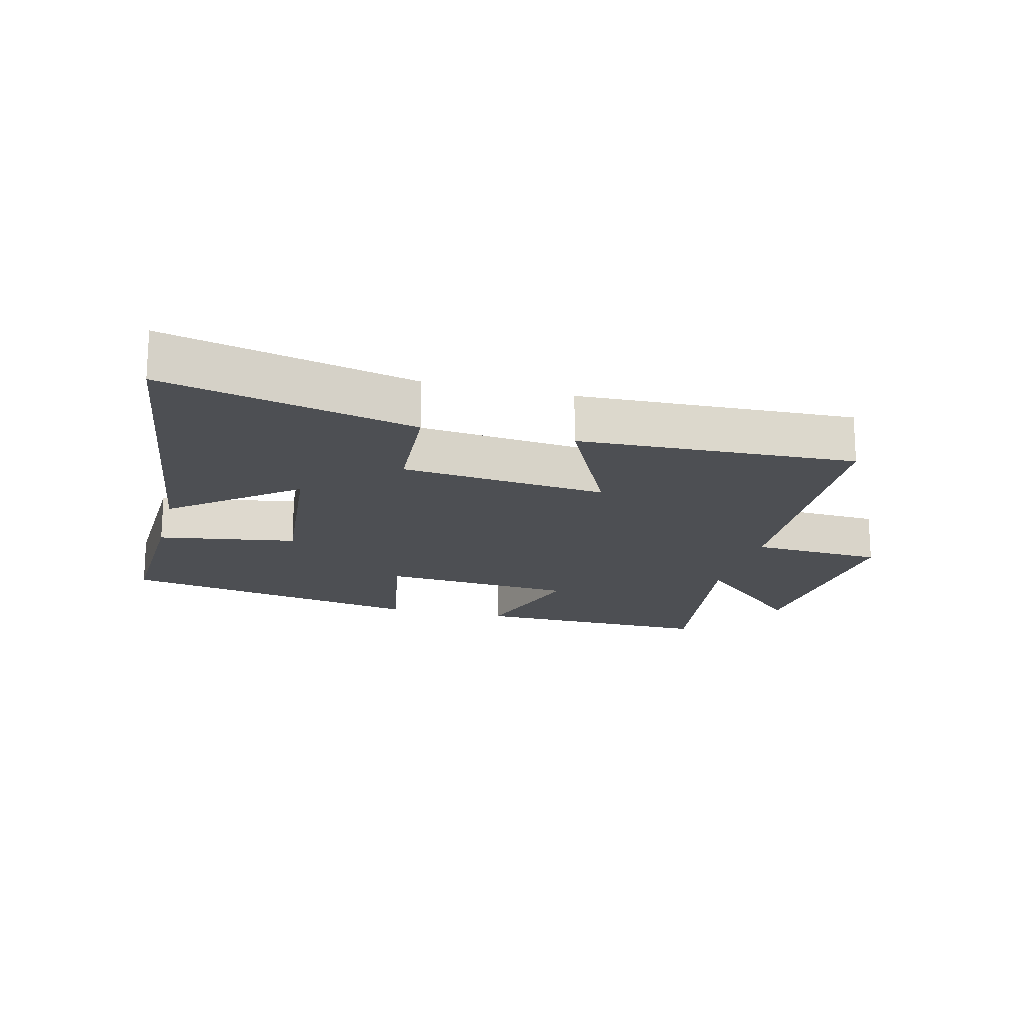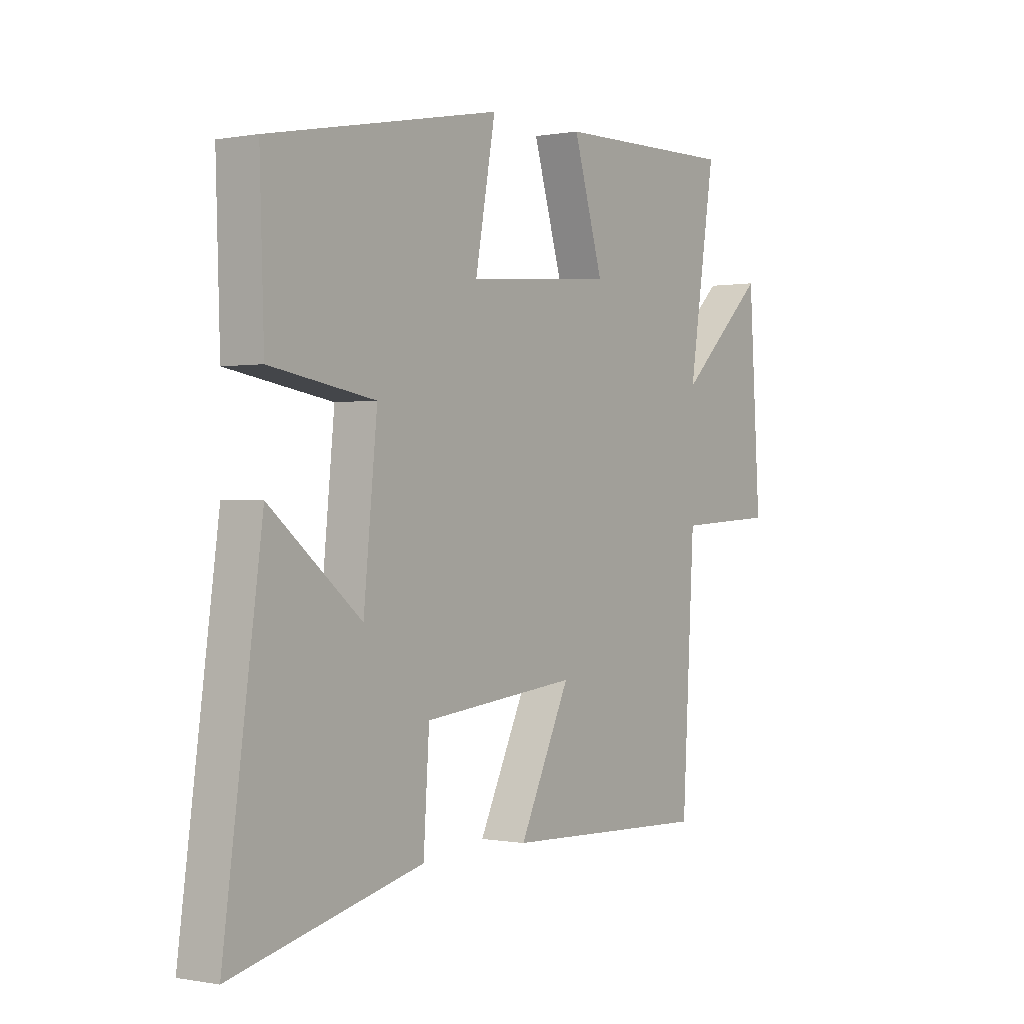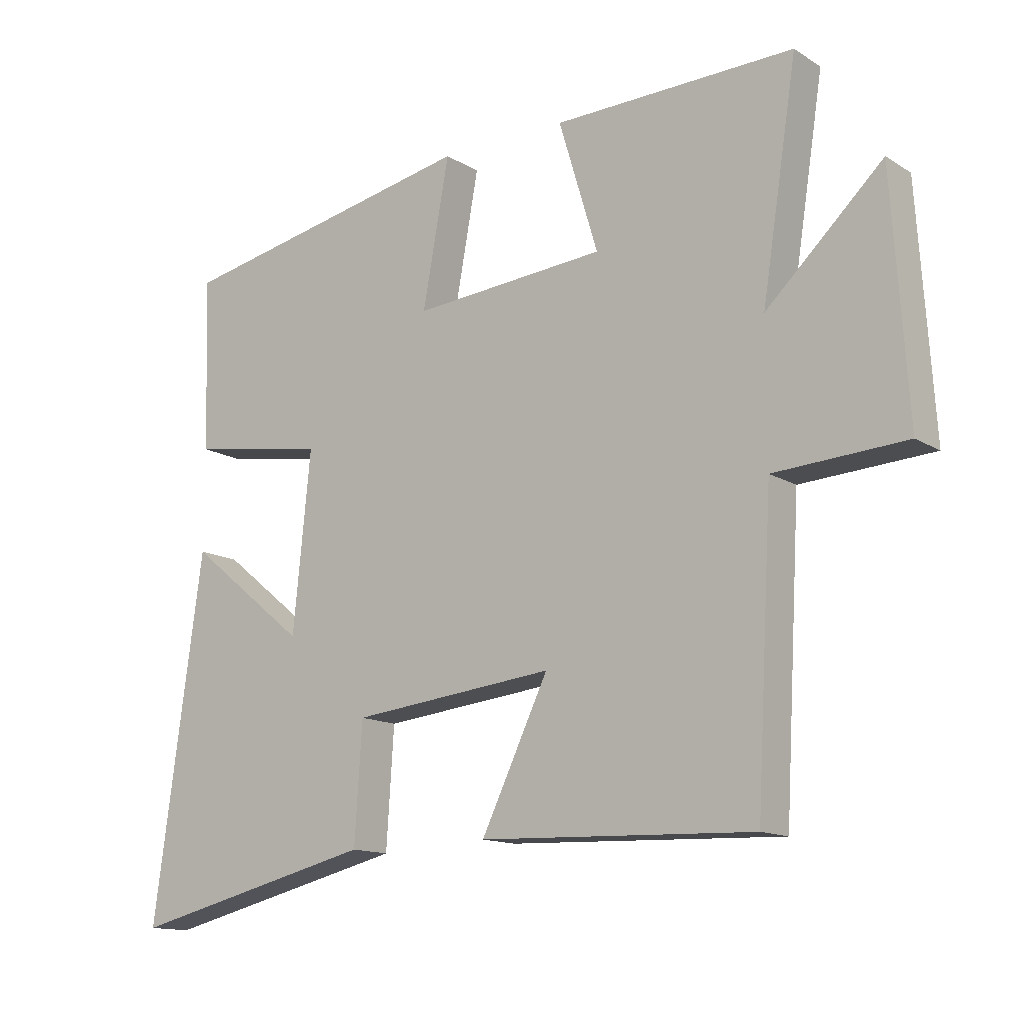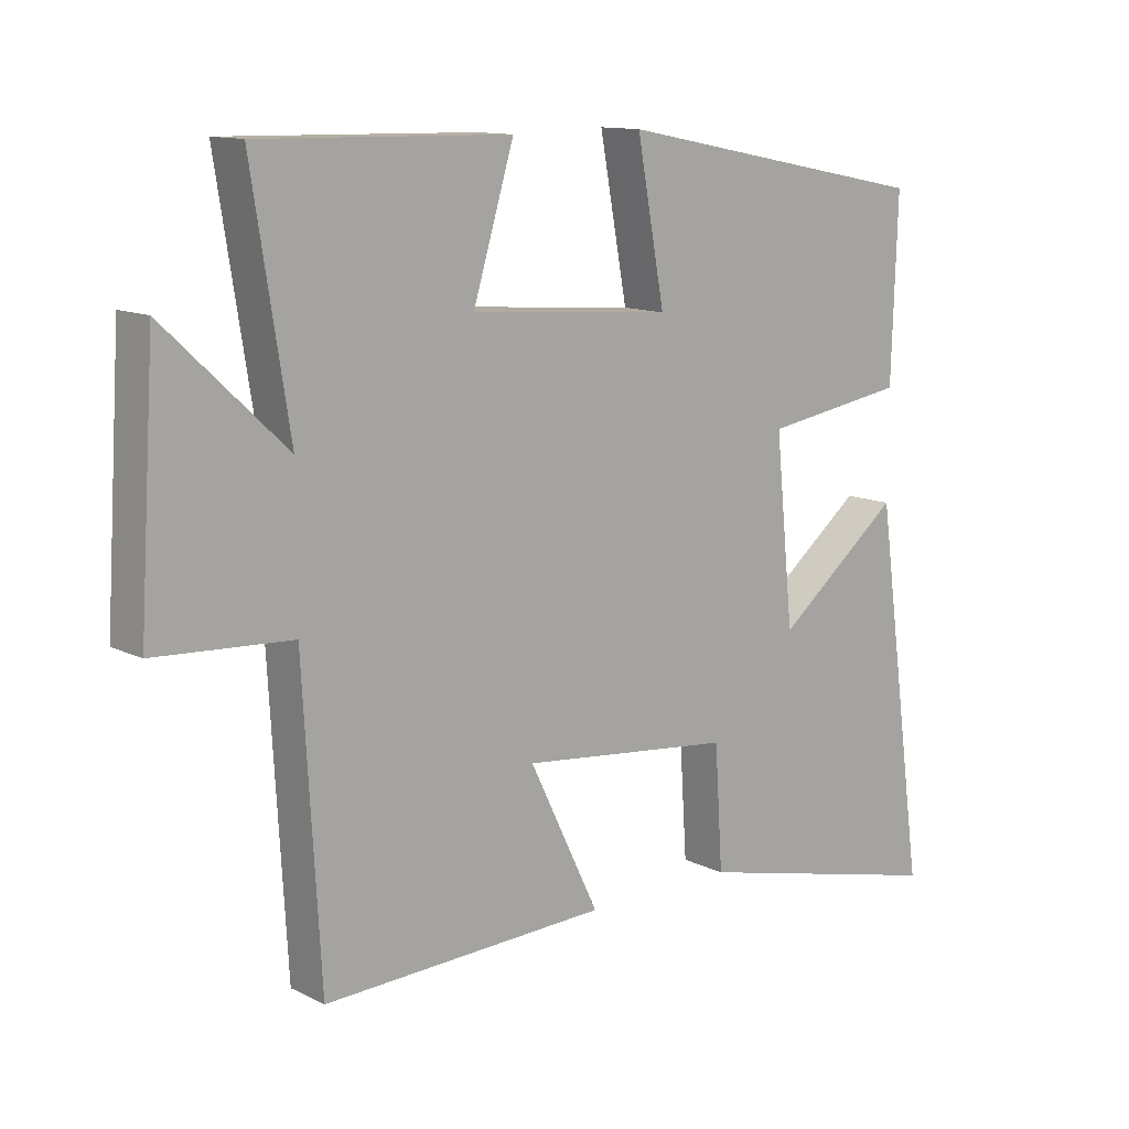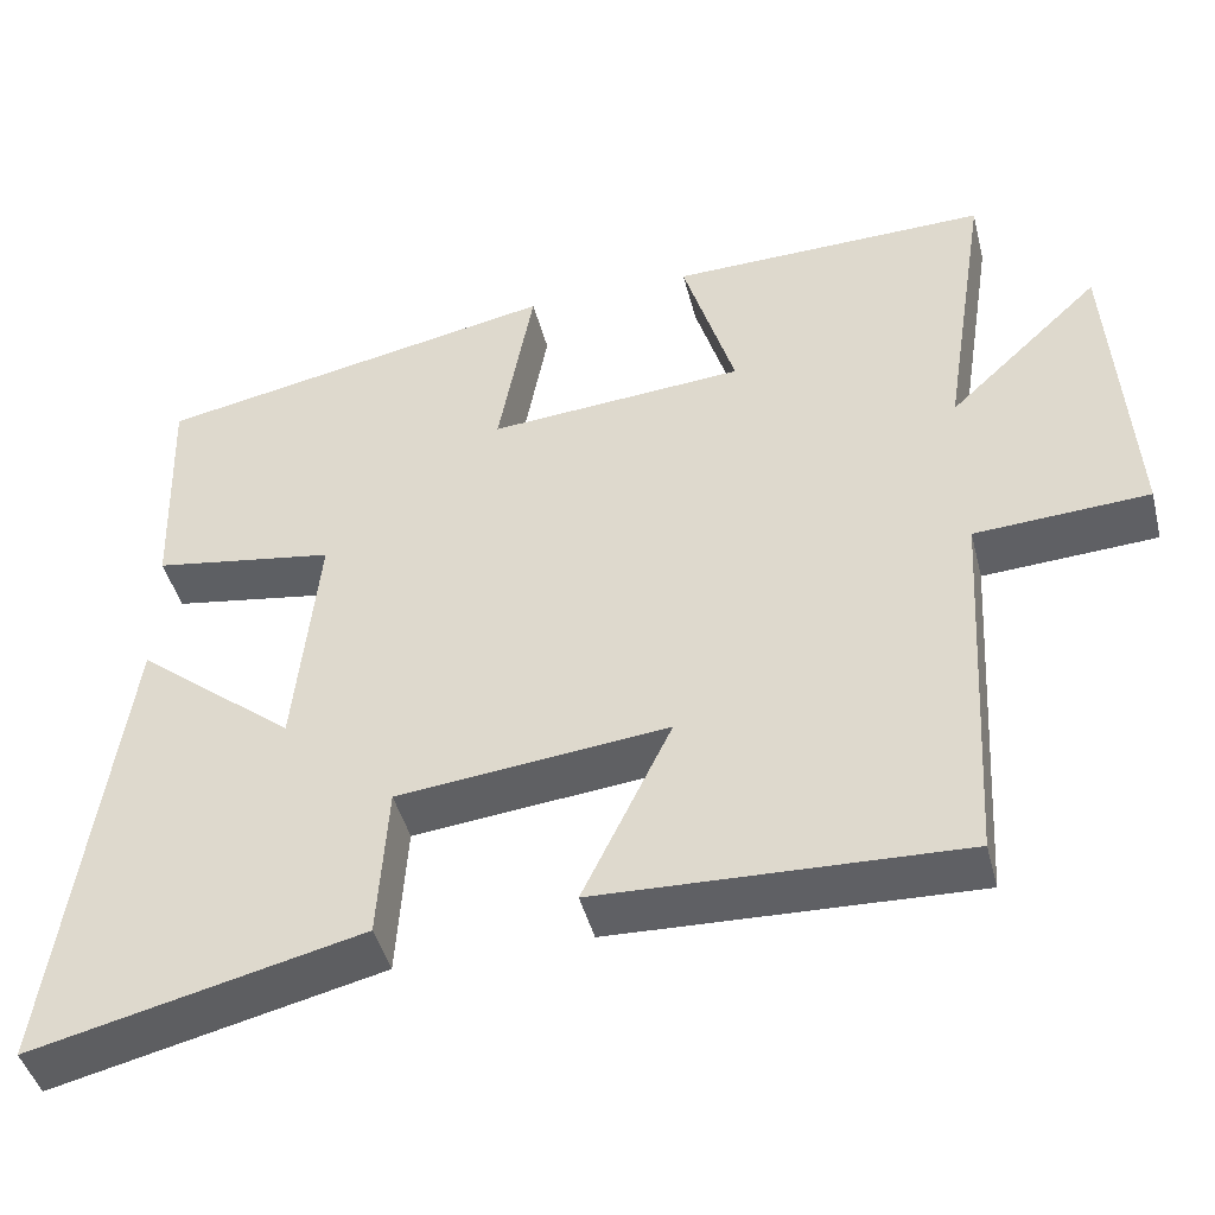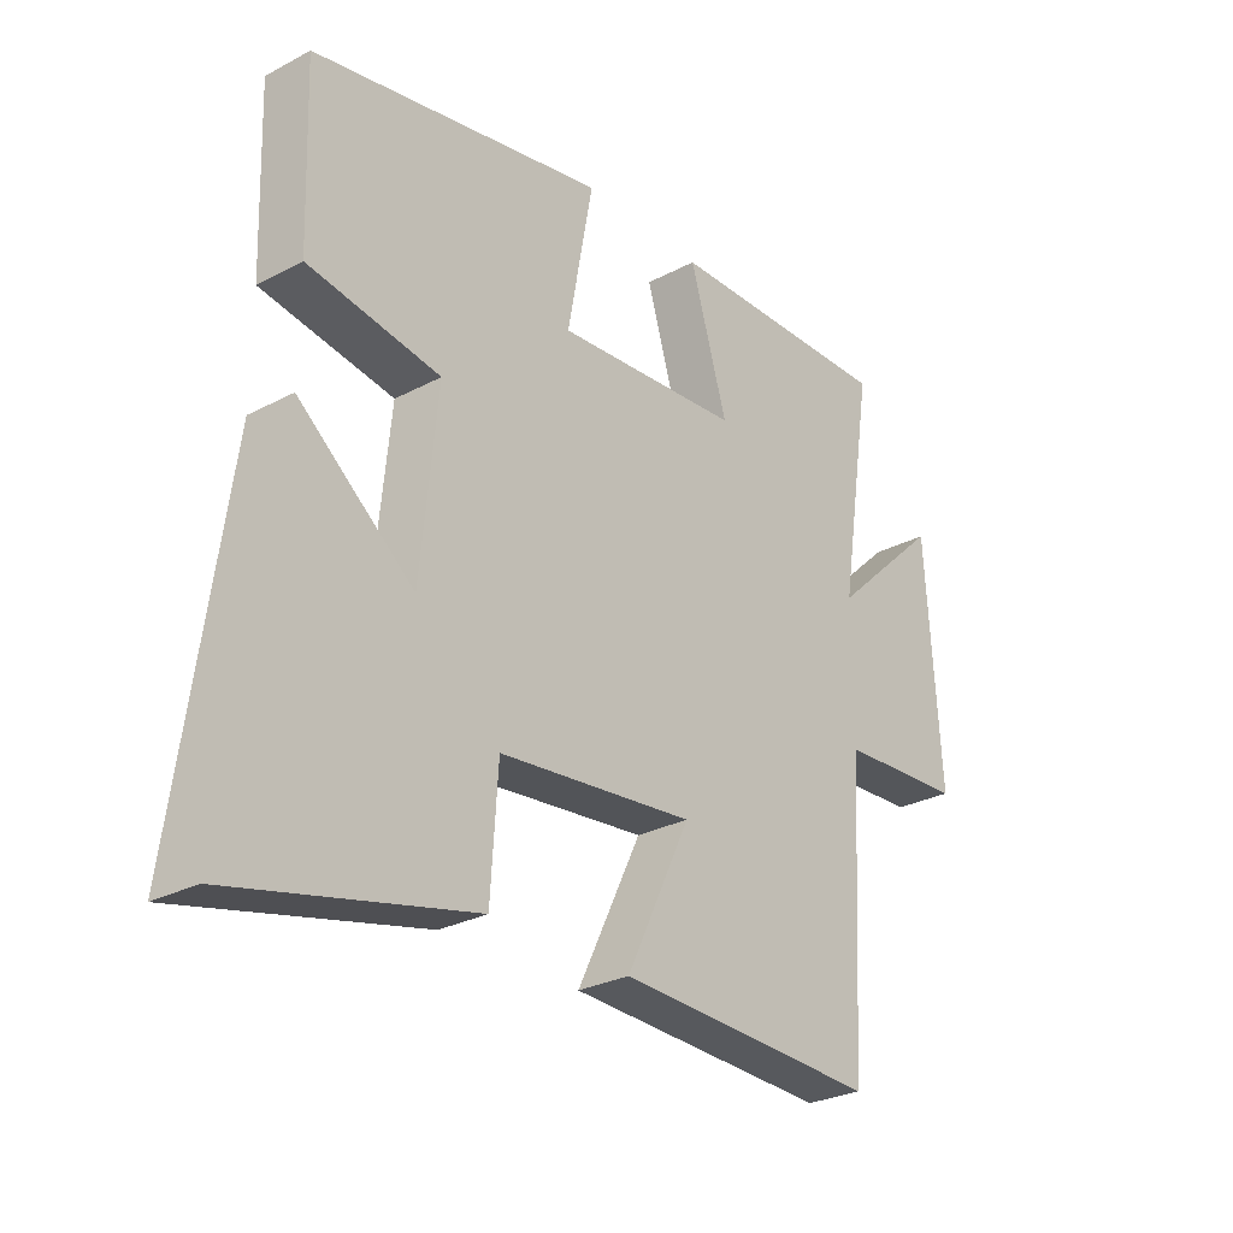
<metadata>
{"format":"obj","ext":"obj","renderer":"f3d","projection":"perspective","resolution":1024,"background":"white","views":[{"elev":-17.7,"azim":165.7,"up":"+Y"},{"elev":-0.0,"azim":125.0,"up":"+Z"},{"elev":-13.8,"azim":-143.1,"up":"+Z"},{"elev":12.2,"azim":-40.9,"up":"+Z"},{"elev":-44.5,"azim":-165.8,"up":"+Z"},{"elev":-27.9,"azim":128.9,"up":"+Z"}]}
</metadata>
<code>
v -0.556 0.07 0.507
v -0.175 0.07 0.5
v -0.237 0.07 0.294
v 0.069 0.07 0.27
v 0.027 0.07 0.5
v 0.509 0.07 0.406
v 0.5 0.07 0.133
v 0.283 0.07 0.098
v 0.311 0.07 -0.182
v 0.5 0.07 -0.029
v 0.578 0.07 -0.593
v 0.186 0.07 -0.5
v 0.174 0.07 -0.315
v -0.148 0.07 -0.281
v -0.042 0.07 -0.5
v -0.474 0.07 -0.517
v -0.5 0.07 -0.064
v -0.707 0.07 -0.052
v -0.683 0.07 0.324
v -0.5 0.07 0.152
v -0.556 0 0.507
v -0.175 0 0.5
v -0.237 0 0.294
v 0.069 0 0.27
v 0.027 0 0.5
v 0.509 0 0.406
v 0.5 0 0.133
v 0.283 0 0.098
v 0.311 0 -0.182
v 0.5 0 -0.029
v 0.578 0 -0.593
v 0.186 0 -0.5
v 0.174 0 -0.315
v -0.148 0 -0.281
v -0.042 0 -0.5
v -0.474 0 -0.517
v -0.5 0 -0.064
v -0.707 0 -0.052
v -0.683 0 0.324
v -0.5 0 0.152
f 17 18 19 20
f 16 17 20
f 15 16 20
f 14 15 20
f 13 14 20 1
f 11 12 13
f 10 11 13
f 9 10 13
f 8 9 13
f 6 7 8
f 5 6 8
f 4 5 8
f 3 4 8 13
f 1 2 3
f 1 3 13
f 40 39 38 37
f 40 37 36
f 40 36 35
f 40 35 34
f 21 40 34 33
f 33 32 31
f 33 31 30
f 33 30 29
f 33 29 28
f 28 27 26
f 28 26 25
f 28 25 24
f 33 28 24 23
f 23 22 21
f 33 23 21
f 1 21 22 2
f 2 22 23 3
f 3 23 24 4
f 4 24 25 5
f 5 25 26 6
f 6 26 27 7
f 7 27 28 8
f 8 28 29 9
f 9 29 30 10
f 10 30 31 11
f 11 31 32 12
f 12 32 33 13
f 13 33 34 14
f 14 34 35 15
f 15 35 36 16
f 16 36 37 17
f 17 37 38 18
f 18 38 39 19
f 19 39 40 20
f 20 40 21 1

</code>
